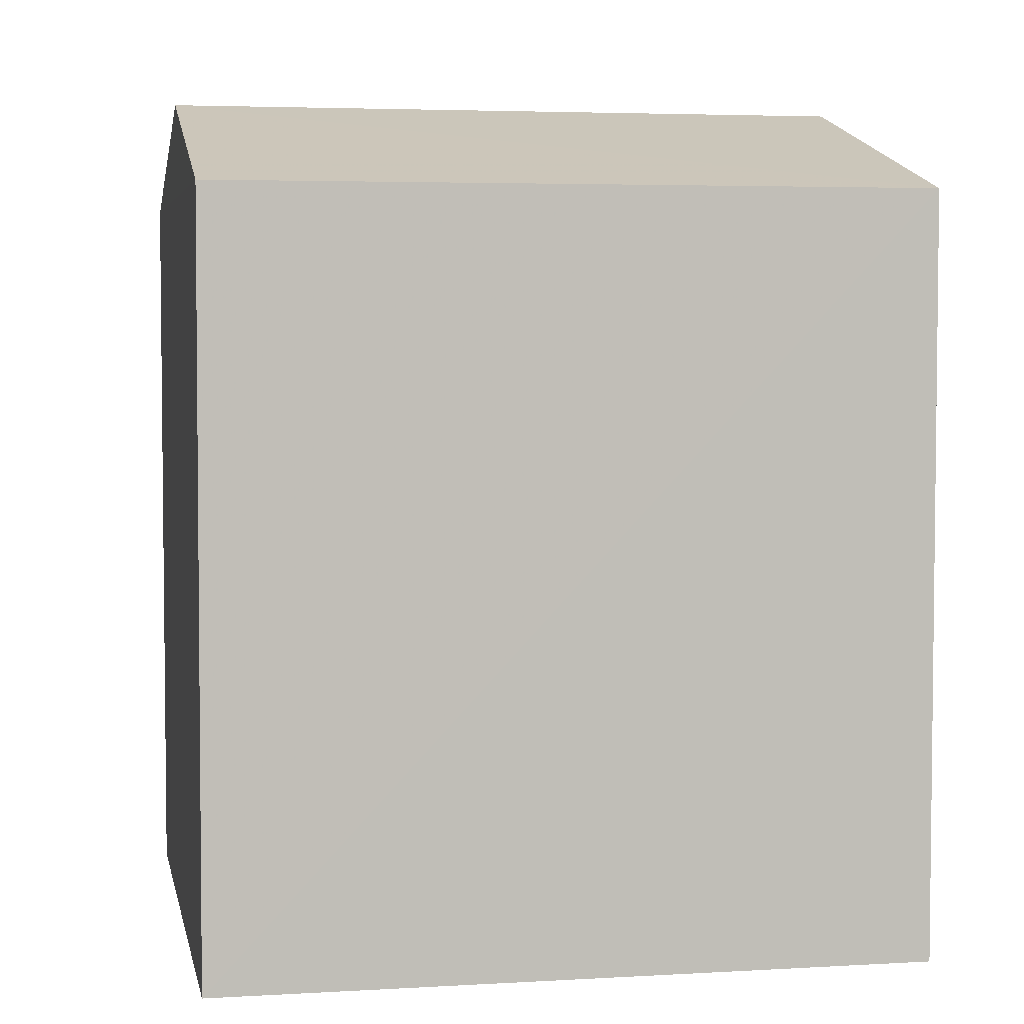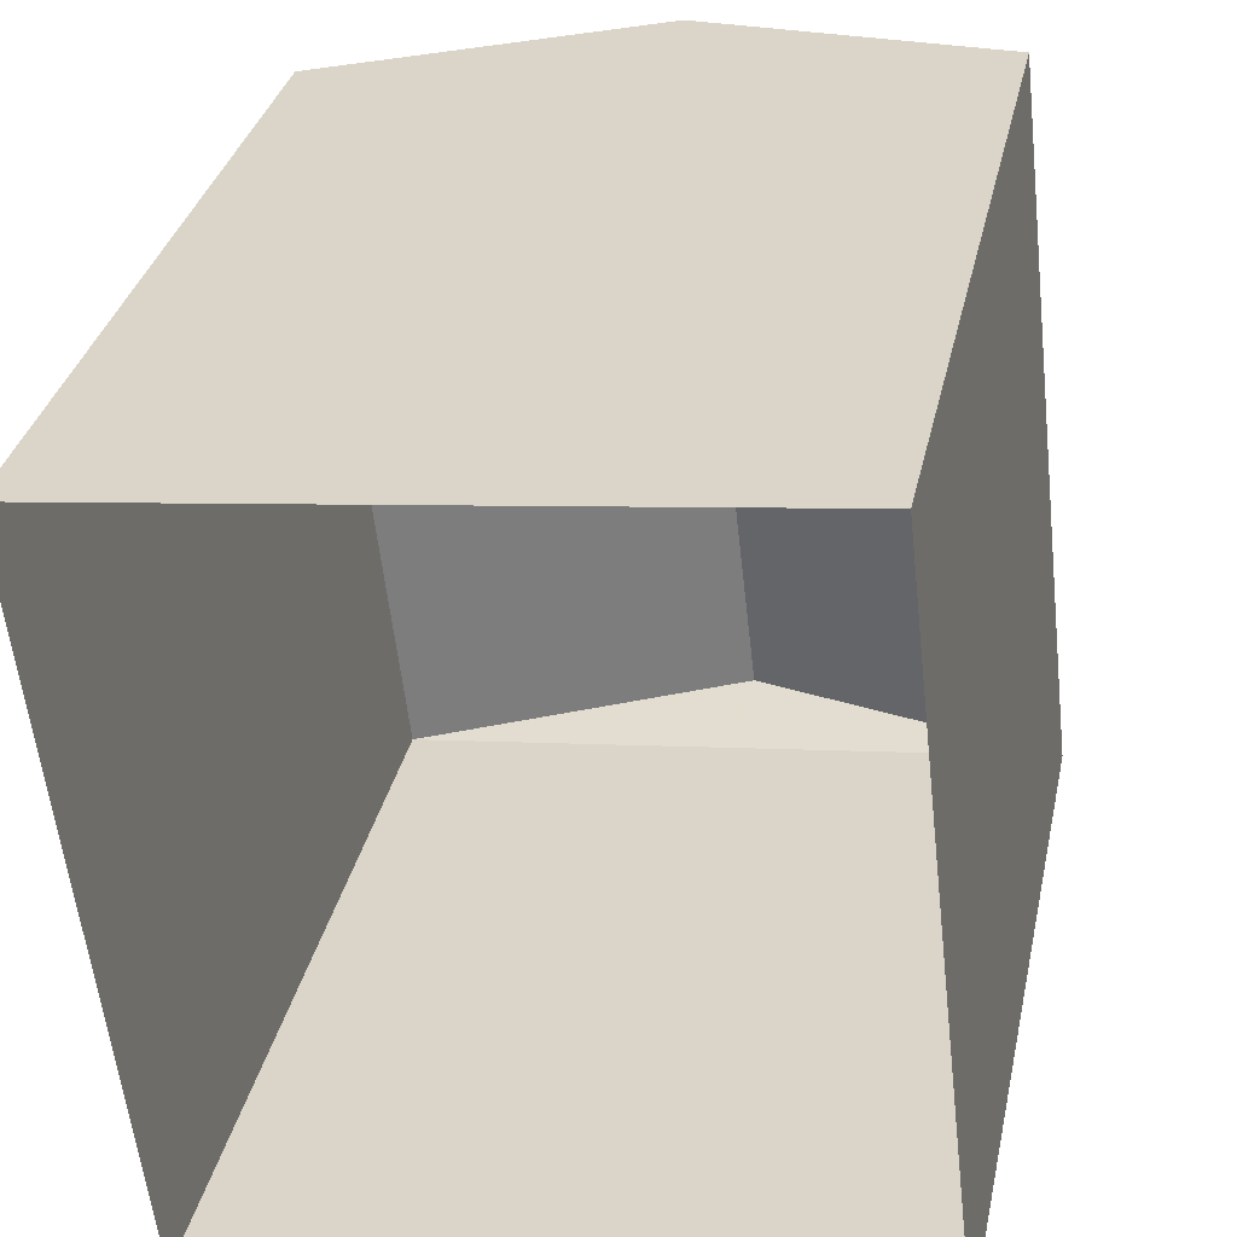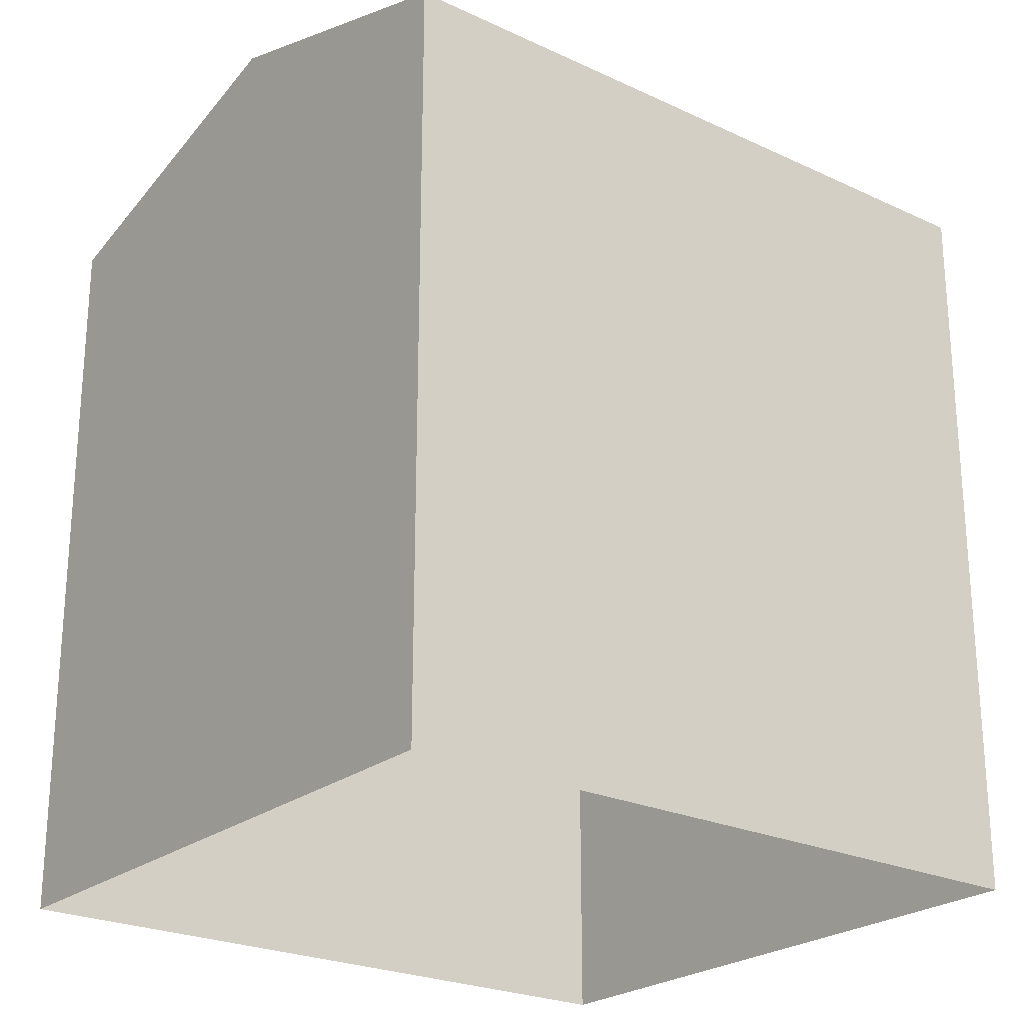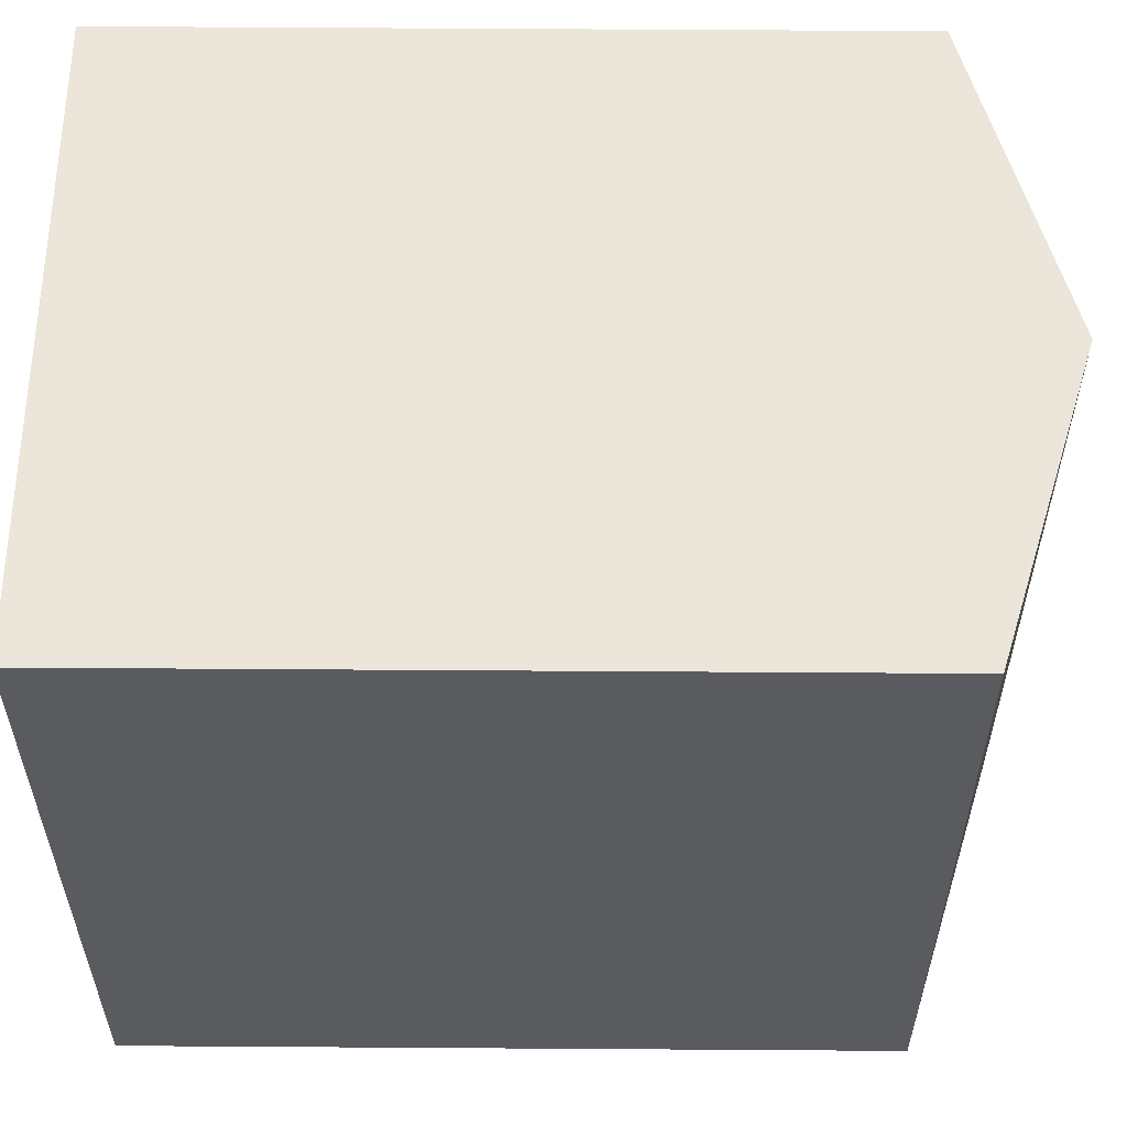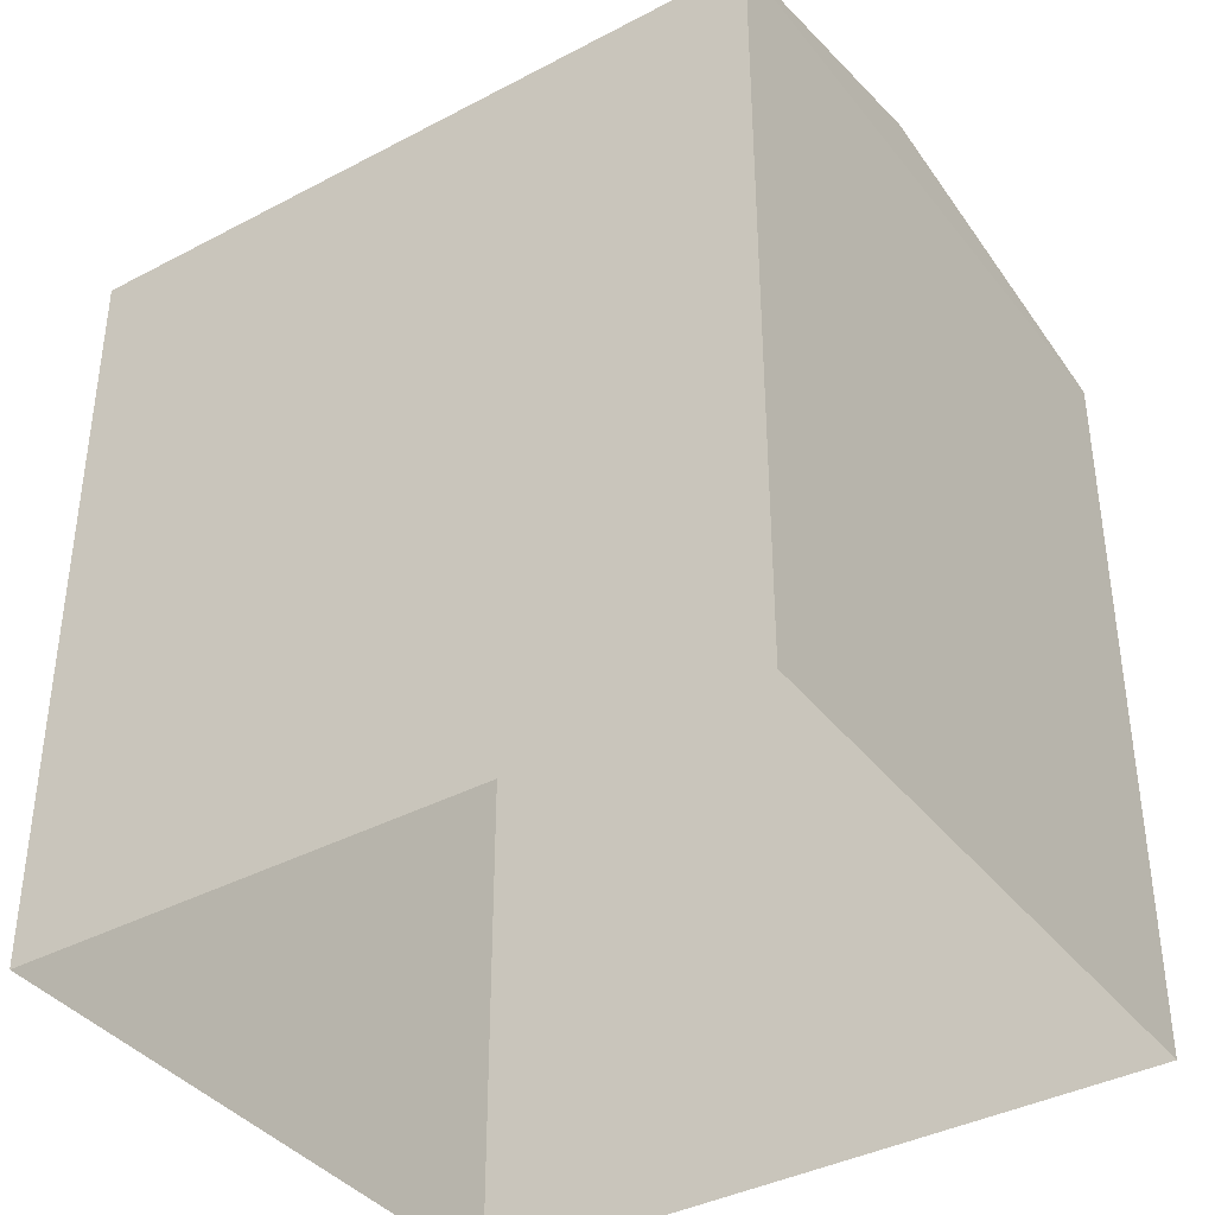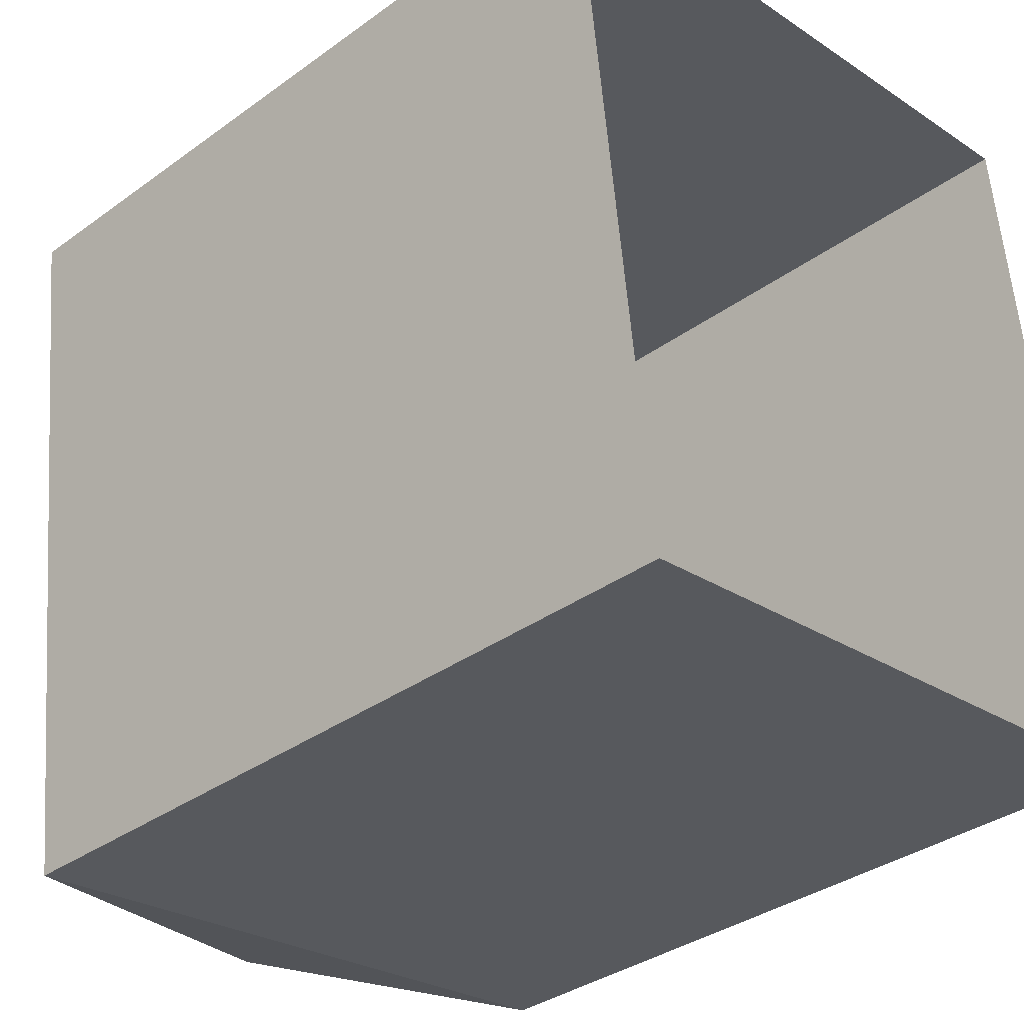
<metadata>
{"format":"obj","ext":"obj","renderer":"f3d","projection":"perspective","resolution":1024,"background":"white","views":[{"elev":4.2,"azim":-107.5,"up":"+Z"},{"elev":32.9,"azim":-168.1,"up":"+Y"},{"elev":-24.0,"azim":-134.4,"up":"+Z"},{"elev":64.0,"azim":-89.6,"up":"+Y"},{"elev":-38.6,"azim":-62.9,"up":"+Z"},{"elev":-35.0,"azim":133.9,"up":"+Y"}]}
</metadata>
<code>
v -8.872e+04 -9.875e+04 9.24
v -8.872e+04 -9.876e+04 9.239
v -8.872e+04 -9.876e+04 9.239
v -8.871e+04 -9.875e+04 9.239
v -8.872e+04 -9.876e+04 20.46
v -8.872e+04 -9.876e+04 19.21
v -8.872e+04 -9.876e+04 19.21
v -8.872e+04 -9.875e+04 20.46
v -8.871e+04 -9.875e+04 19.21
v -8.872e+04 -9.875e+04 19.21
f 1 2 3
f 1 4 2
f 5 6 7
f 8 5 9
f 9 5 7
f 6 8 10
f 5 8 6
f 7 2 4
f 9 7 4
f 9 4 1
f 10 9 1
f 6 1 3
f 6 10 1
f 6 3 2
f 7 6 2
f 8 9 10

</code>
